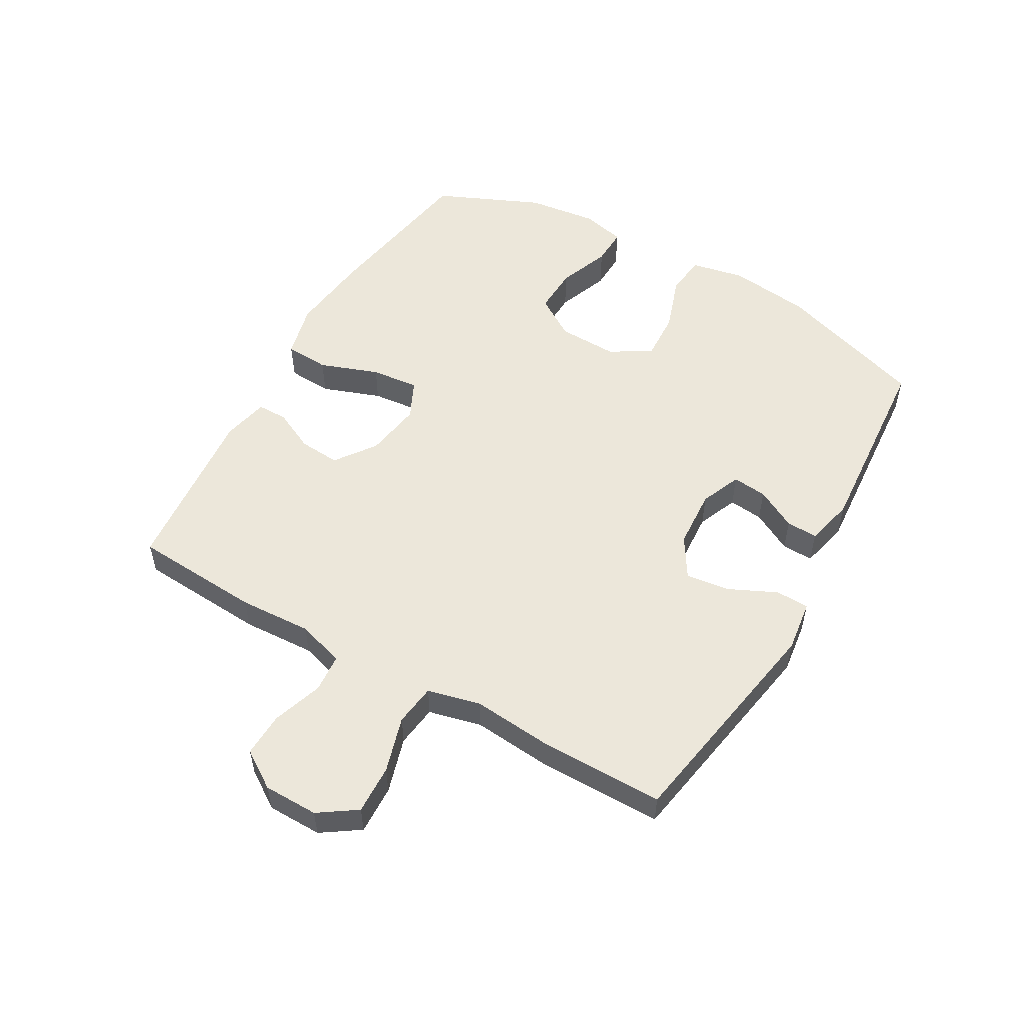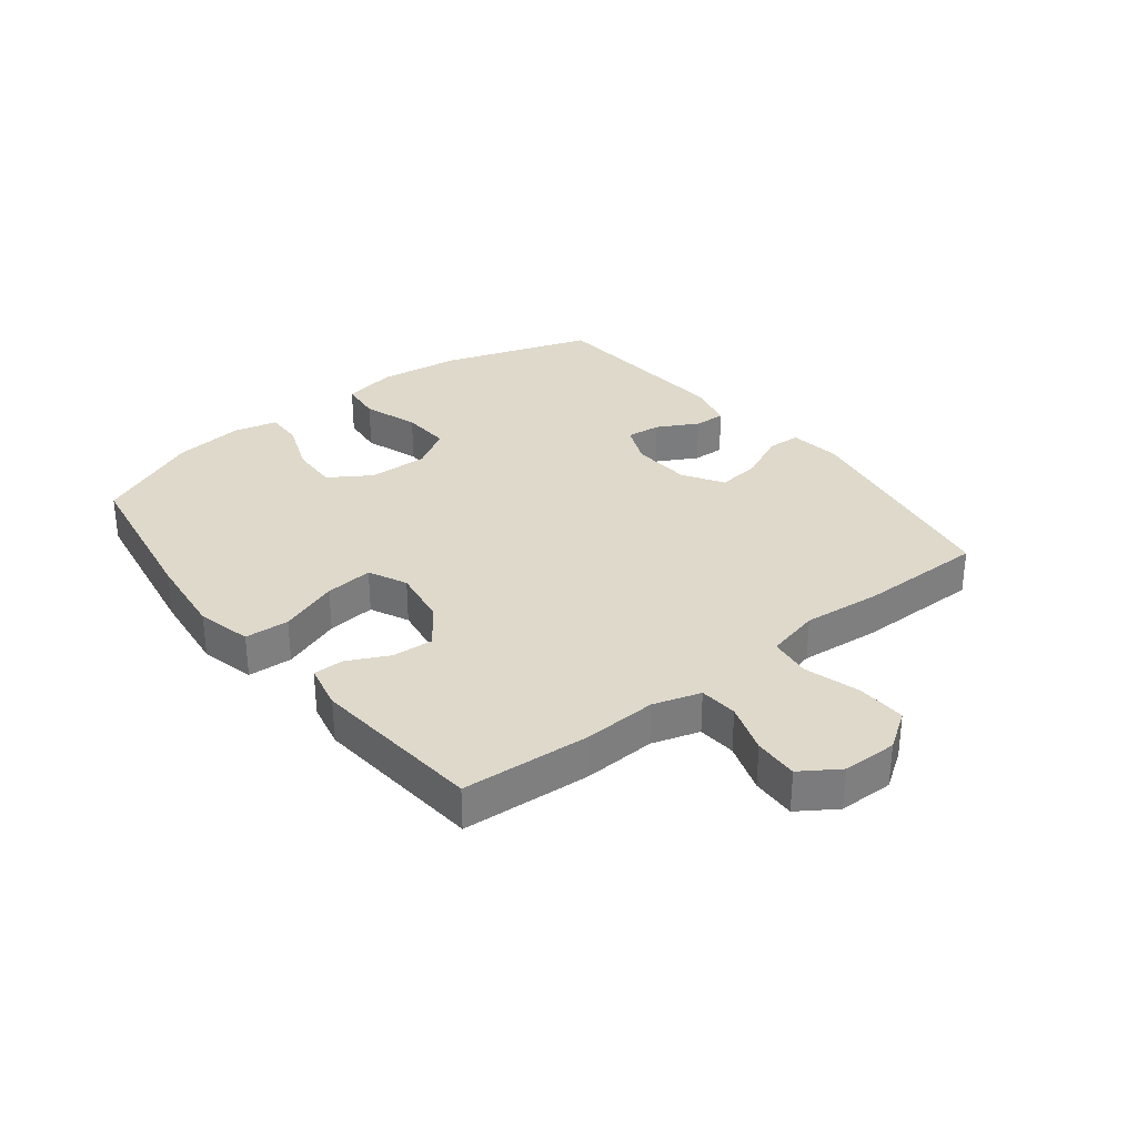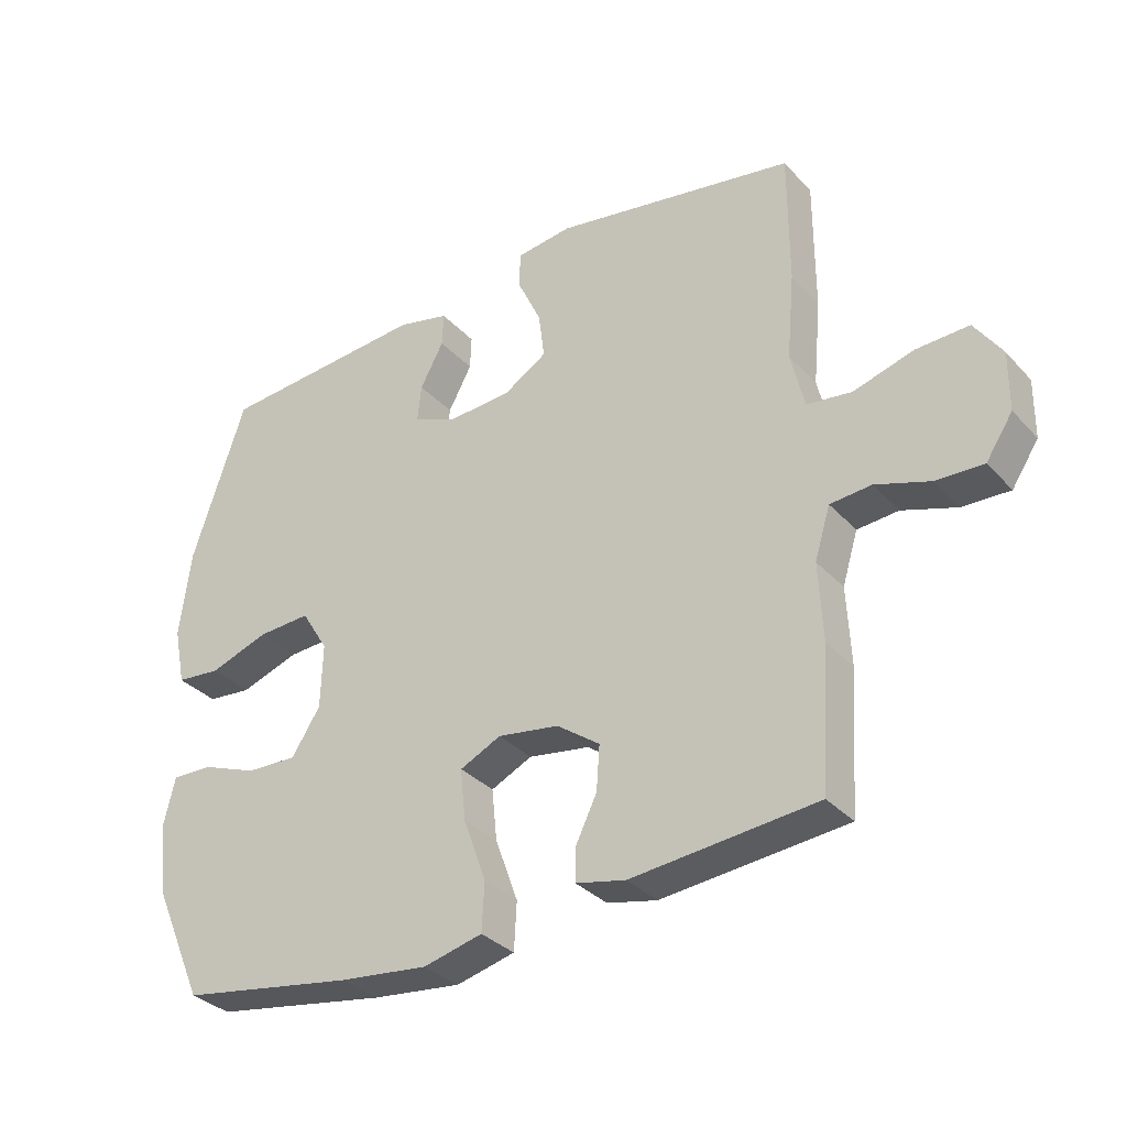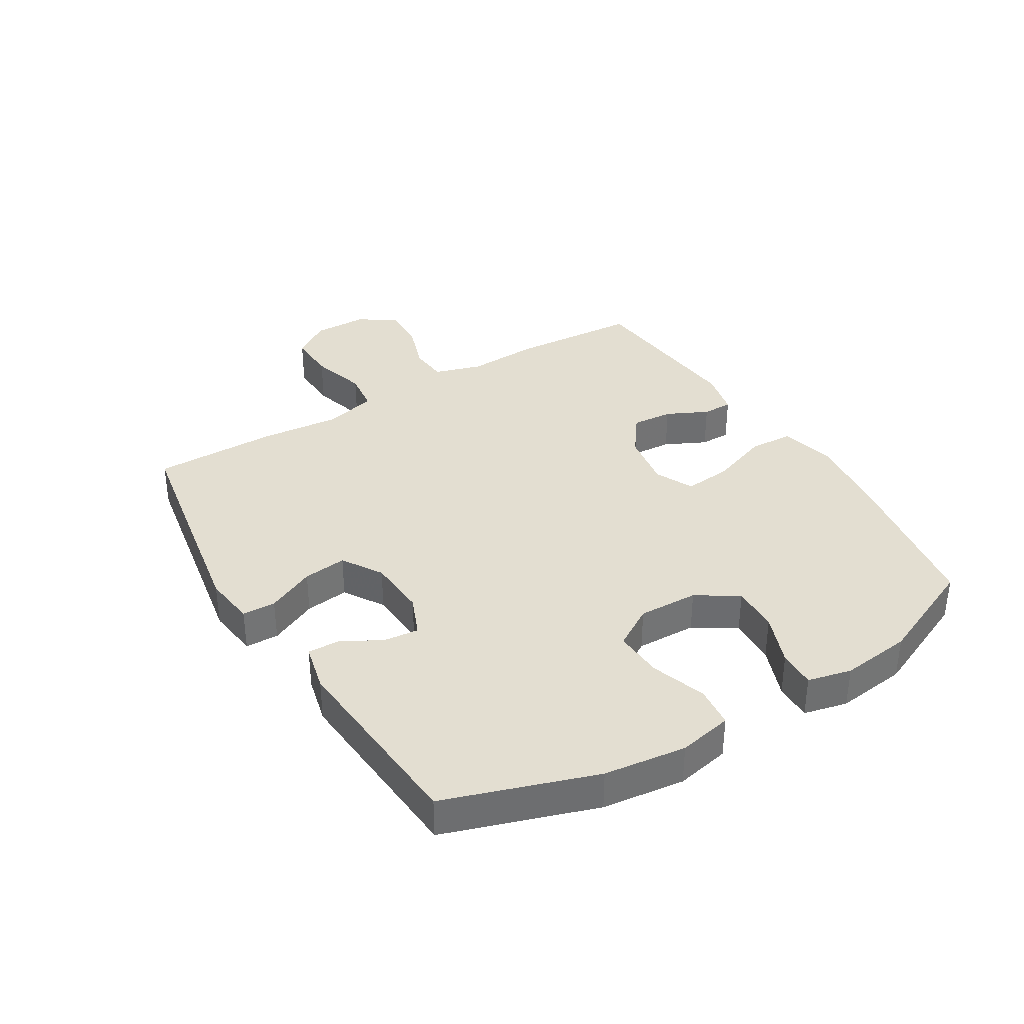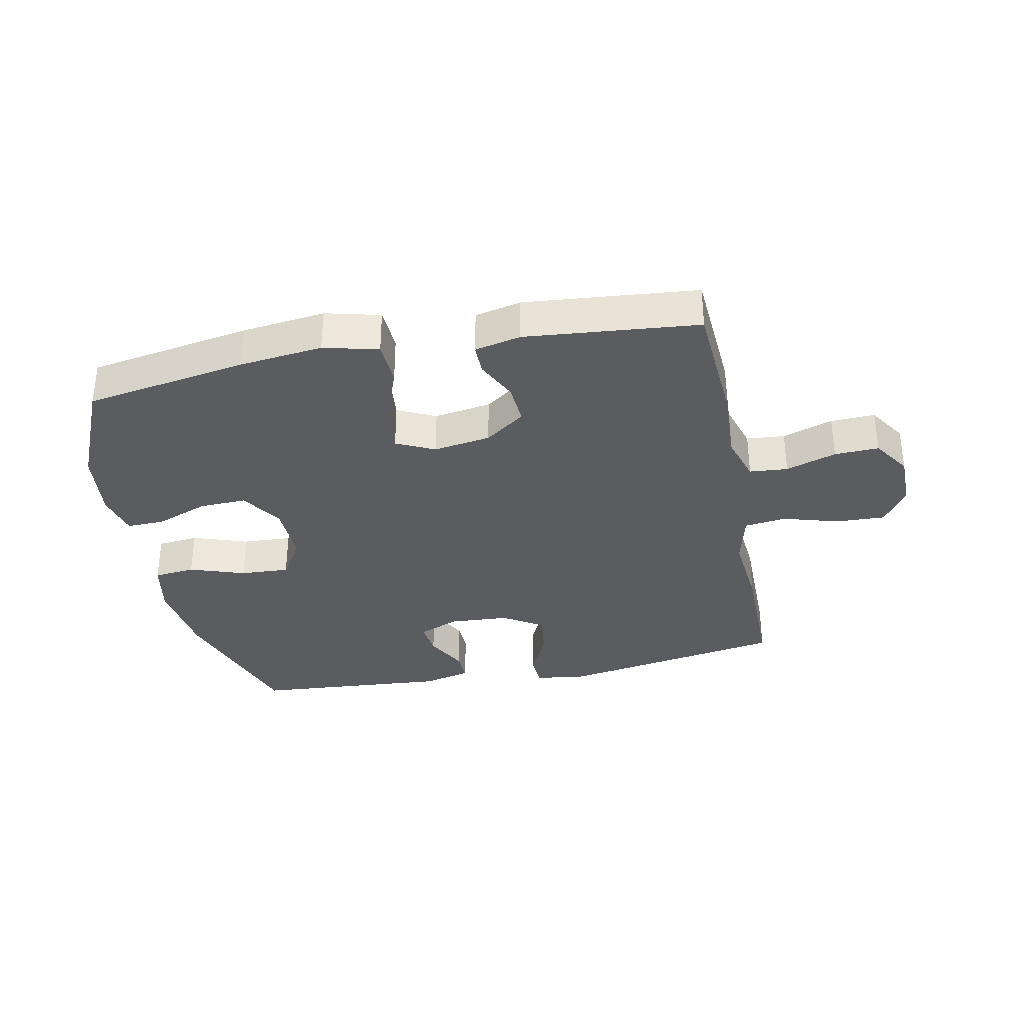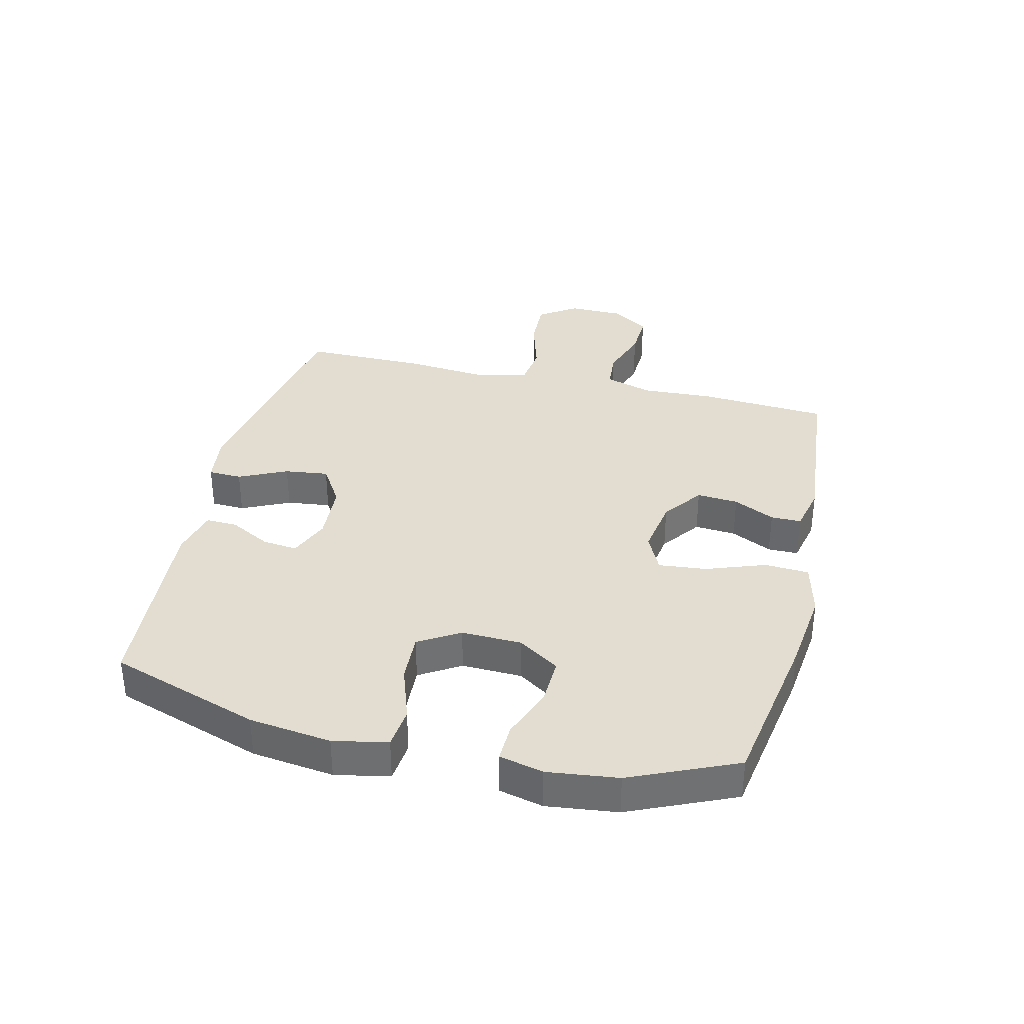
<metadata>
{"format":"obj","ext":"obj","renderer":"f3d","projection":"perspective","resolution":1024,"background":"white","views":[{"elev":53.8,"azim":-60.3,"up":"+Y"},{"elev":31.8,"azim":-128.1,"up":"+Y"},{"elev":-33.1,"azim":-144.8,"up":"+Z"},{"elev":36.1,"azim":58.7,"up":"+Y"},{"elev":-33.9,"azim":-168.7,"up":"+Y"},{"elev":35.3,"azim":103.5,"up":"+Y"}]}
</metadata>
<code>
v 0.5 0.07 -0.5
v 0.233 0.07 -0.545
v 0.096 0.07 -0.561
v 0.006 0.07 -0.539
v 0.002 0.07 -0.466
v 0.037 0.07 -0.369
v 0.045 0.07 -0.29
v -0.018 0.07 -0.26
v -0.112 0.07 -0.275
v -0.178 0.07 -0.323
v -0.173 0.07 -0.391
v -0.14 0.07 -0.459
v -0.14 0.07 -0.509
v -0.216 0.07 -0.526
v -0.5 0.07 -0.5
v -0.514 0.07 -0.289
v -0.508 0.07 -0.169
v -0.532 0.07 -0.091
v -0.595 0.07 -0.086
v -0.678 0.07 -0.114
v -0.751 0.07 -0.117
v -0.792 0.07 -0.055
v -0.793 0.07 0.035
v -0.751 0.07 0.097
v -0.67 0.07 0.094
v -0.578 0.07 0.067
v -0.509 0.07 0.076
v -0.488 0.07 0.164
v -0.5 0.07 0.295
v -0.5 0.07 0.5
v -0.128 0.07 0.565
v -0.043 0.07 0.554
v -0.041 0.07 0.499
v -0.078 0.07 0.42
v -0.087 0.07 0.348
v -0.021 0.07 0.307
v 0.077 0.07 0.301
v 0.144 0.07 0.329
v 0.138 0.07 0.386
v 0.102 0.07 0.453
v 0.1 0.07 0.505
v 0.179 0.07 0.524
v 0.5 0.07 0.5
v 0.582 0.07 0.253
v 0.599 0.07 0.118
v 0.581 0.07 0.029
v 0.513 0.07 0.022
v 0.422 0.07 0.053
v 0.341 0.07 0.057
v 0.3 0.07 -0.01
v 0.303 0.07 -0.109
v 0.347 0.07 -0.177
v 0.425 0.07 -0.174
v 0.511 0.07 -0.141
v 0.573 0.07 -0.139
v 0.59 0.07 -0.211
v 0.576 0.07 -0.327
v 0.5 0 -0.5
v 0.233 0 -0.545
v 0.096 0 -0.561
v 0.006 0 -0.539
v 0.002 0 -0.466
v 0.037 0 -0.369
v 0.045 0 -0.29
v -0.018 0 -0.26
v -0.112 0 -0.275
v -0.178 0 -0.323
v -0.173 0 -0.391
v -0.14 0 -0.459
v -0.14 0 -0.509
v -0.216 0 -0.526
v -0.5 0 -0.5
v -0.514 0 -0.289
v -0.508 0 -0.169
v -0.532 0 -0.091
v -0.595 0 -0.086
v -0.678 0 -0.114
v -0.751 0 -0.117
v -0.792 0 -0.055
v -0.793 0 0.035
v -0.751 0 0.097
v -0.67 0 0.094
v -0.578 0 0.067
v -0.509 0 0.076
v -0.488 0 0.164
v -0.5 0 0.295
v -0.5 0 0.5
v -0.128 0 0.565
v -0.043 0 0.554
v -0.041 0 0.499
v -0.078 0 0.42
v -0.087 0 0.348
v -0.021 0 0.307
v 0.077 0 0.301
v 0.144 0 0.329
v 0.138 0 0.386
v 0.102 0 0.453
v 0.1 0 0.505
v 0.179 0 0.524
v 0.5 0 0.5
v 0.582 0 0.253
v 0.599 0 0.118
v 0.581 0 0.029
v 0.513 0 0.022
v 0.422 0 0.053
v 0.341 0 0.057
v 0.3 0 -0.01
v 0.303 0 -0.109
v 0.347 0 -0.177
v 0.425 0 -0.174
v 0.511 0 -0.141
v 0.573 0 -0.139
v 0.59 0 -0.211
v 0.576 0 -0.327
f 53 54 55 56
f 52 53 56 57
f 45 46 47 48
f 45 48 49
f 44 45 49
f 43 44 49
f 42 43 49 50
f 39 40 41 42
f 38 39 42 50
f 31 32 33 34
f 31 34 35
f 28 29 30 31
f 27 28 31 35
f 23 24 25 26
f 23 26 27
f 22 23 27
f 19 20 21 22
f 18 19 22 27
f 17 18 27 35
f 11 12 13 14
f 10 11 14 15
f 9 10 15 16
f 3 4 5 6
f 3 6 7
f 2 3 7
f 52 57 1 2
f 51 52 2 7
f 37 38 50 51
f 36 37 51 7
f 35 36 7 8
f 16 17 35
f 8 9 16 35
f 113 112 111 110
f 114 113 110 109
f 105 104 103 102
f 106 105 102
f 106 102 101
f 106 101 100
f 107 106 100 99
f 99 98 97 96
f 107 99 96 95
f 91 90 89 88
f 92 91 88
f 88 87 86 85
f 92 88 85 84
f 83 82 81 80
f 84 83 80
f 84 80 79
f 79 78 77 76
f 84 79 76 75
f 92 84 75 74
f 71 70 69 68
f 72 71 68 67
f 73 72 67 66
f 63 62 61 60
f 64 63 60
f 64 60 59
f 59 58 114 109
f 64 59 109 108
f 108 107 95 94
f 64 108 94 93
f 65 64 93 92
f 92 74 73
f 92 73 66 65
f 1 58 59 2
f 2 59 60 3
f 3 60 61 4
f 4 61 62 5
f 5 62 63 6
f 6 63 64 7
f 7 64 65 8
f 8 65 66 9
f 9 66 67 10
f 10 67 68 11
f 11 68 69 12
f 12 69 70 13
f 13 70 71 14
f 14 71 72 15
f 15 72 73 16
f 16 73 74 17
f 17 74 75 18
f 18 75 76 19
f 19 76 77 20
f 20 77 78 21
f 21 78 79 22
f 22 79 80 23
f 23 80 81 24
f 24 81 82 25
f 25 82 83 26
f 26 83 84 27
f 27 84 85 28
f 28 85 86 29
f 29 86 87 30
f 30 87 88 31
f 31 88 89 32
f 32 89 90 33
f 33 90 91 34
f 34 91 92 35
f 35 92 93 36
f 36 93 94 37
f 37 94 95 38
f 38 95 96 39
f 39 96 97 40
f 40 97 98 41
f 41 98 99 42
f 42 99 100 43
f 43 100 101 44
f 44 101 102 45
f 45 102 103 46
f 46 103 104 47
f 47 104 105 48
f 48 105 106 49
f 49 106 107 50
f 50 107 108 51
f 51 108 109 52
f 52 109 110 53
f 53 110 111 54
f 54 111 112 55
f 55 112 113 56
f 56 113 114 57
f 57 114 58 1

</code>
